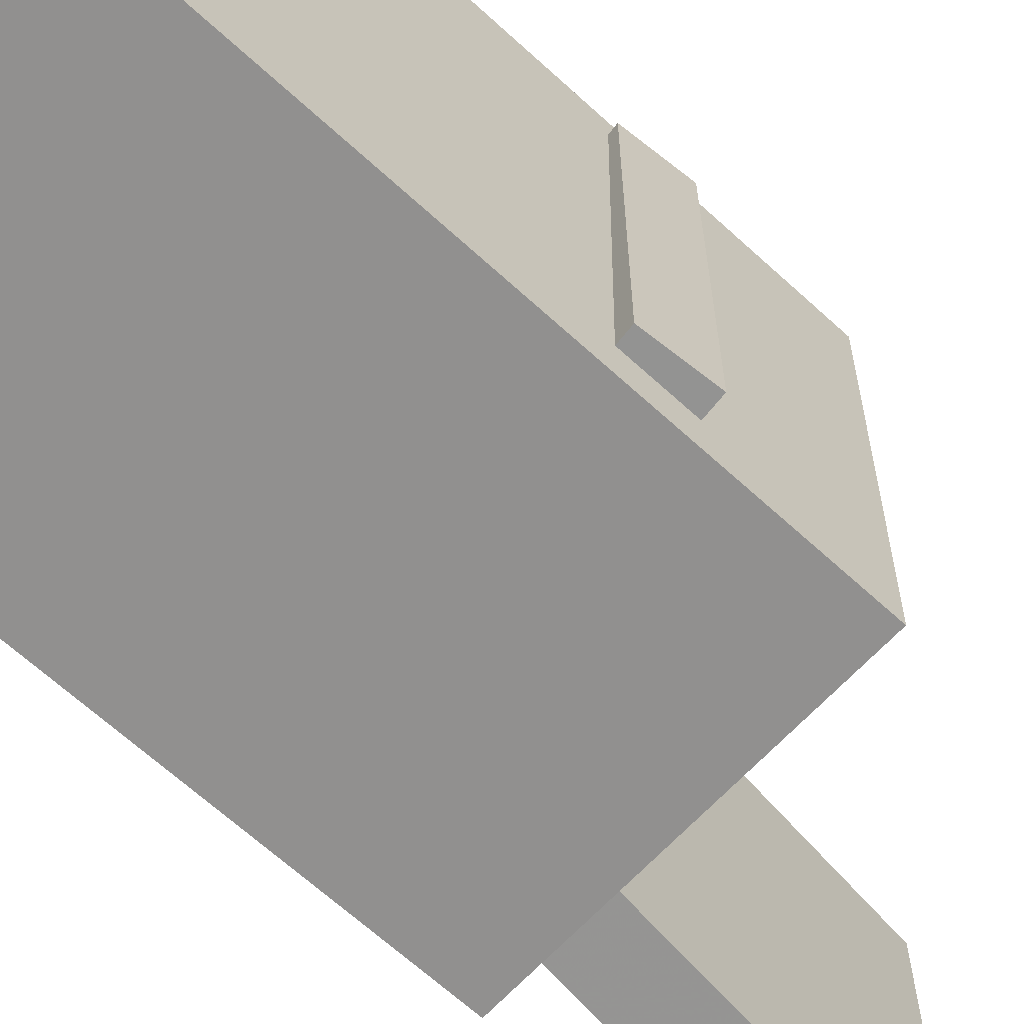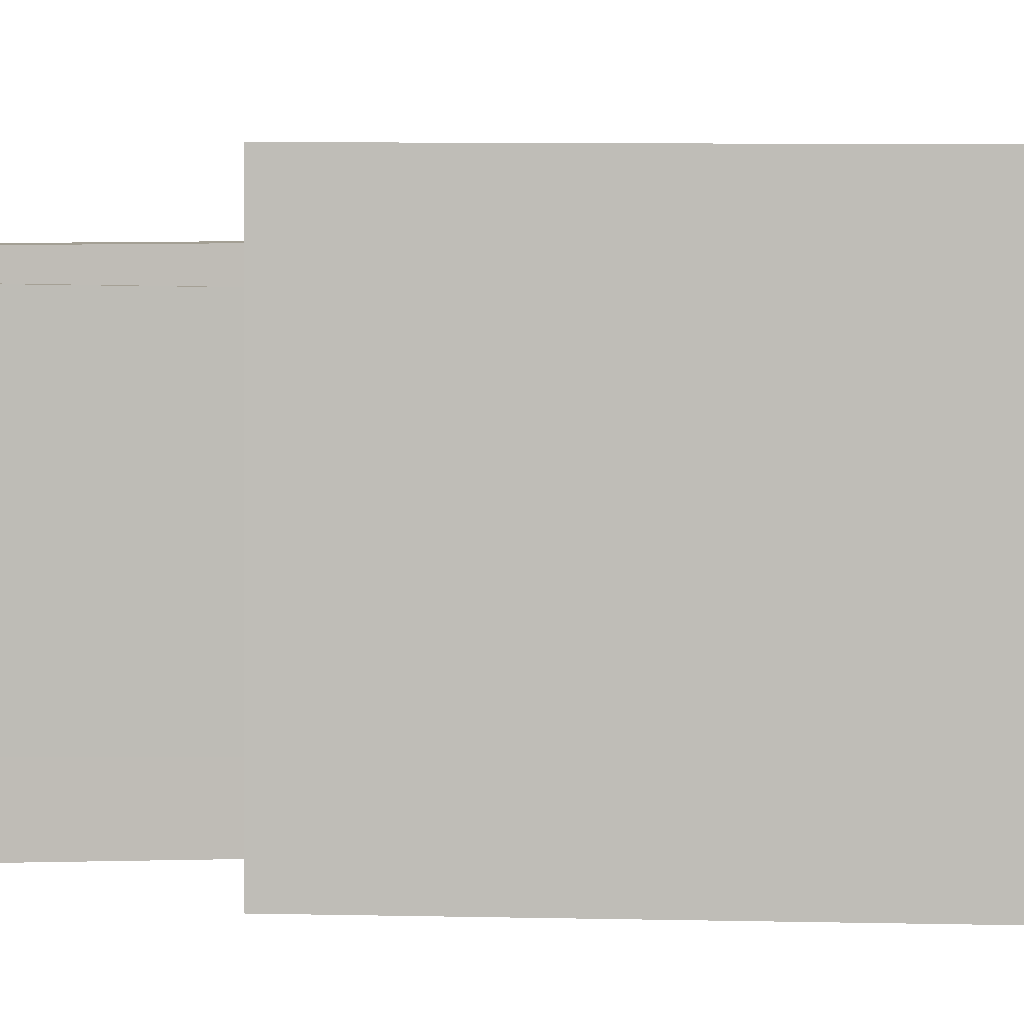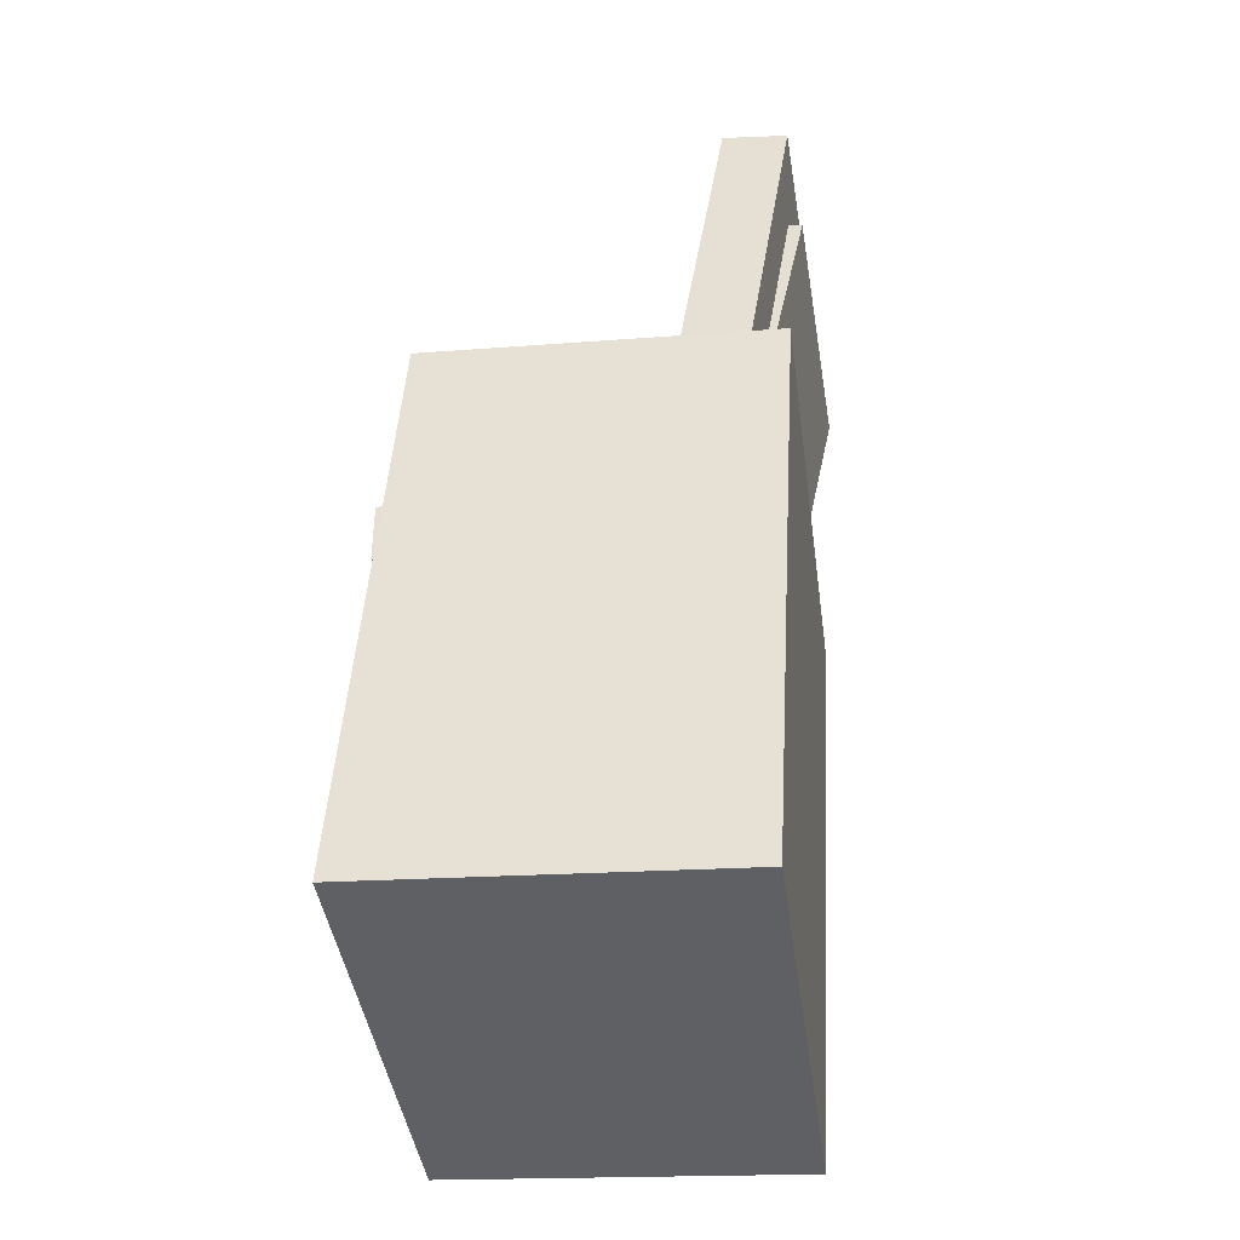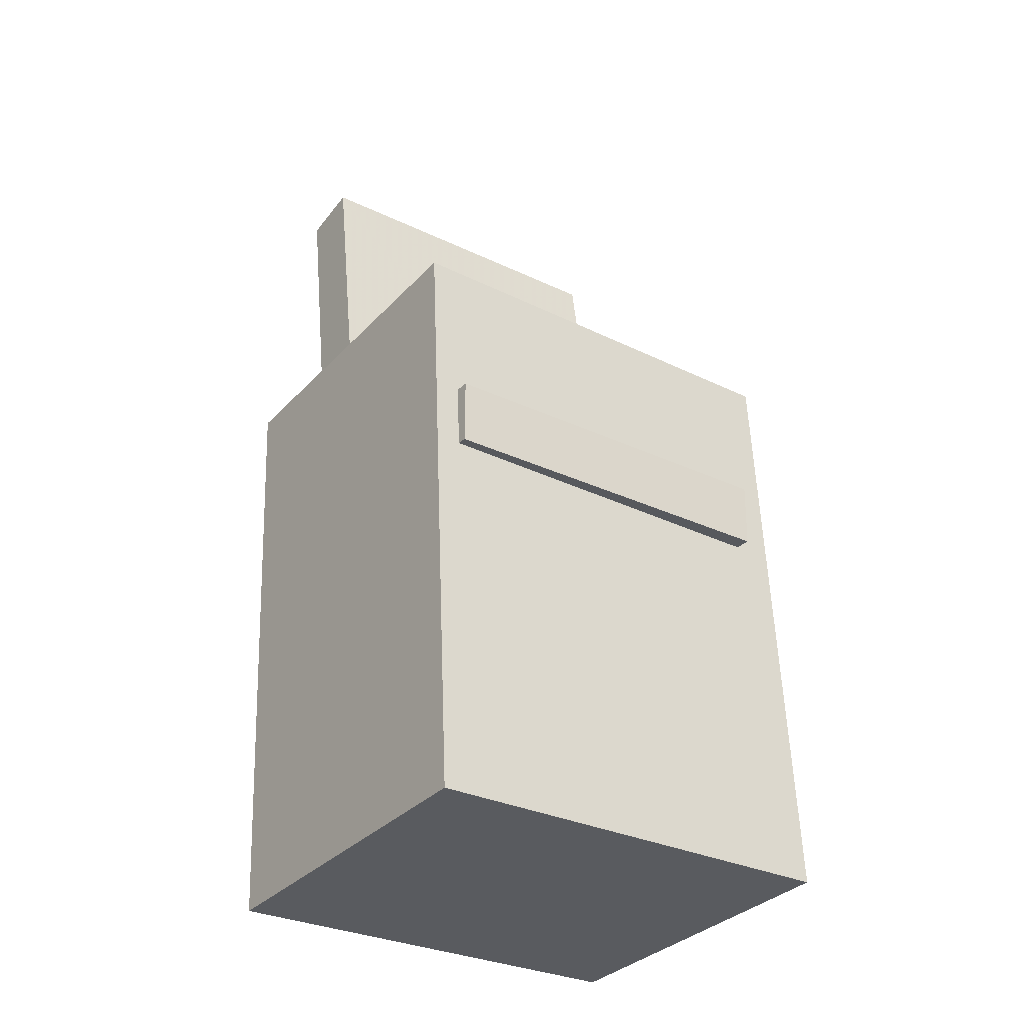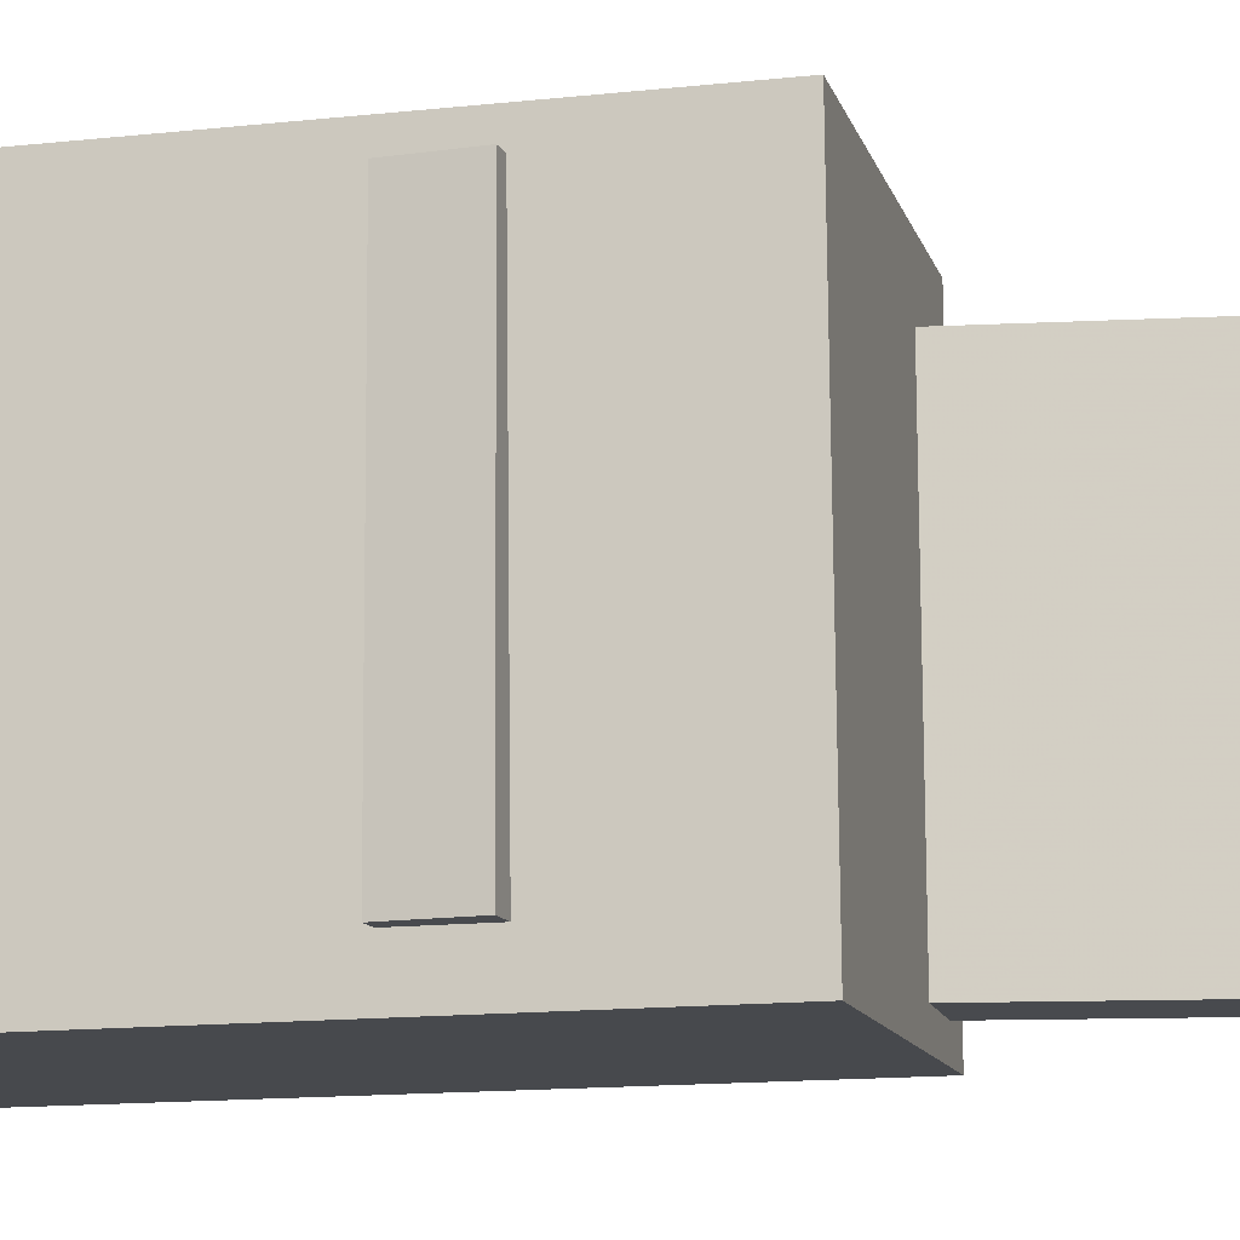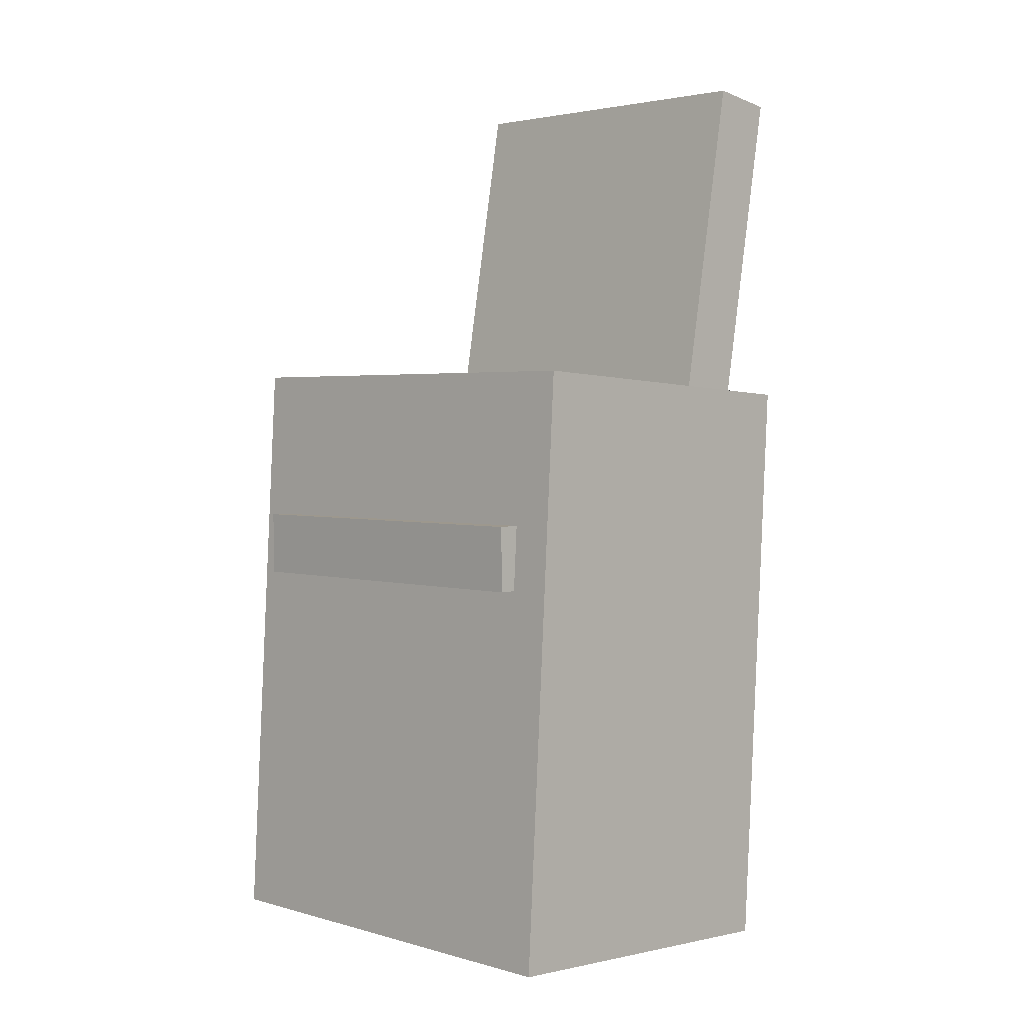
<metadata>
{"format":"obj","ext":"obj","renderer":"f3d","projection":"perspective","resolution":1024,"background":"white","views":[{"elev":-67.1,"azim":51.0,"up":"+Z"},{"elev":5.6,"azim":-83.4,"up":"+Z"},{"elev":-43.1,"azim":-170.6,"up":"+Y"},{"elev":-29.7,"azim":55.5,"up":"+Y"},{"elev":-13.4,"azim":107.0,"up":"+Z"},{"elev":2.9,"azim":136.1,"up":"+Y"}]}
</metadata>
<code>
v -0.1544 0.383 0.1315
v -0.1027 0.0659 0.1337
v -0.1042 0.3912 0.1314
v -0.0525 0.07408 0.1336
v -0.1547 0.381 -0.1445
v -0.103 0.06391 -0.1423
v -0.1045 0.3892 -0.1446
v -0.05282 0.07209 -0.1424
f 1.0 7.0 5.0
f 1.0 3.0 7.0
f 1.0 4.0 3.0
f 1.0 2.0 4.0
f 3.0 8.0 7.0
f 3.0 4.0 8.0
f 5.0 7.0 8.0
f 5.0 8.0 6.0
f 1.0 5.0 6.0
f 1.0 6.0 2.0
f 2.0 6.0 8.0
f 2.0 8.0 4.0
v -0.01548 -0.02021 -0.001554
v 0.01899 -0.02027 0.04012
v 0.02607 -0.0204 -0.03591
v 0.06053 -0.02046 0.005763
v -0.01635 -0.281 -0.001177
v 0.01811 -0.2811 0.0405
v 0.02519 -0.2812 -0.03553
v 0.05965 -0.2813 0.006139
f 9.0 15.0 13.0
f 9.0 11.0 15.0
f 9.0 12.0 11.0
f 9.0 10.0 12.0
f 11.0 16.0 15.0
f 11.0 12.0 16.0
f 13.0 15.0 16.0
f 13.0 16.0 14.0
f 9.0 13.0 14.0
f 9.0 14.0 10.0
f 10.0 14.0 16.0
f 10.0 16.0 12.0
v -0.09169 -0.03887 0.0894
v -0.09507 0.006883 0.09021
v -0.09315 -0.03544 -0.1107
v -0.09653 0.01031 -0.1099
v 0.11 -0.02395 0.08819
v 0.1066 0.02181 0.089
v 0.1085 -0.02051 -0.1119
v 0.1051 0.02524 -0.1111
f 17.0 23.0 21.0
f 17.0 19.0 23.0
f 17.0 20.0 19.0
f 17.0 18.0 20.0
f 19.0 24.0 23.0
f 19.0 20.0 24.0
f 21.0 23.0 24.0
f 21.0 24.0 22.0
f 17.0 21.0 22.0
f 17.0 22.0 18.0
f 18.0 22.0 24.0
f 18.0 24.0 20.0
v -0.1185 -0.3284 -0.1625
v -0.1465 0.1329 -0.1609
v 0.1499 -0.312 -0.1698
v 0.122 0.1492 -0.1681
v -0.1093 -0.329 0.1759
v -0.1372 0.1323 0.1775
v 0.1592 -0.3127 0.1686
v 0.1312 0.1486 0.1703
f 25.0 31.0 29.0
f 25.0 27.0 31.0
f 25.0 28.0 27.0
f 25.0 26.0 28.0
f 27.0 32.0 31.0
f 27.0 28.0 32.0
f 29.0 31.0 32.0
f 29.0 32.0 30.0
f 25.0 29.0 30.0
f 25.0 30.0 26.0
f 26.0 30.0 32.0
f 26.0 32.0 28.0
v -0.1141 0.1162 0.1135
v -0.08033 0.1231 0.1137
v -0.1583 0.3315 0.1171
v -0.1245 0.3384 0.1172
v -0.114 0.1197 -0.0963
v -0.08025 0.1266 -0.09617
v -0.1582 0.3349 -0.09277
v -0.1245 0.3419 -0.09264
f 33.0 39.0 37.0
f 33.0 35.0 39.0
f 33.0 36.0 35.0
f 33.0 34.0 36.0
f 35.0 40.0 39.0
f 35.0 36.0 40.0
f 37.0 39.0 40.0
f 37.0 40.0 38.0
f 33.0 37.0 38.0
f 33.0 38.0 34.0
f 34.0 38.0 40.0
f 34.0 40.0 36.0
v 0.146 -0.02052 -0.1363
v 0.1485 -0.02127 0.1497
v -0.1214 -0.01697 -0.134
v -0.1189 -0.01772 0.1521
v 0.1467 0.02982 -0.1362
v 0.1492 0.02907 0.1499
v -0.1207 0.03337 -0.1338
v -0.1182 0.03262 0.1522
f 41.0 47.0 45.0
f 41.0 43.0 47.0
f 41.0 44.0 43.0
f 41.0 42.0 44.0
f 43.0 48.0 47.0
f 43.0 44.0 48.0
f 45.0 47.0 48.0
f 45.0 48.0 46.0
f 41.0 45.0 46.0
f 41.0 46.0 42.0
f 42.0 46.0 48.0
f 42.0 48.0 44.0

</code>
